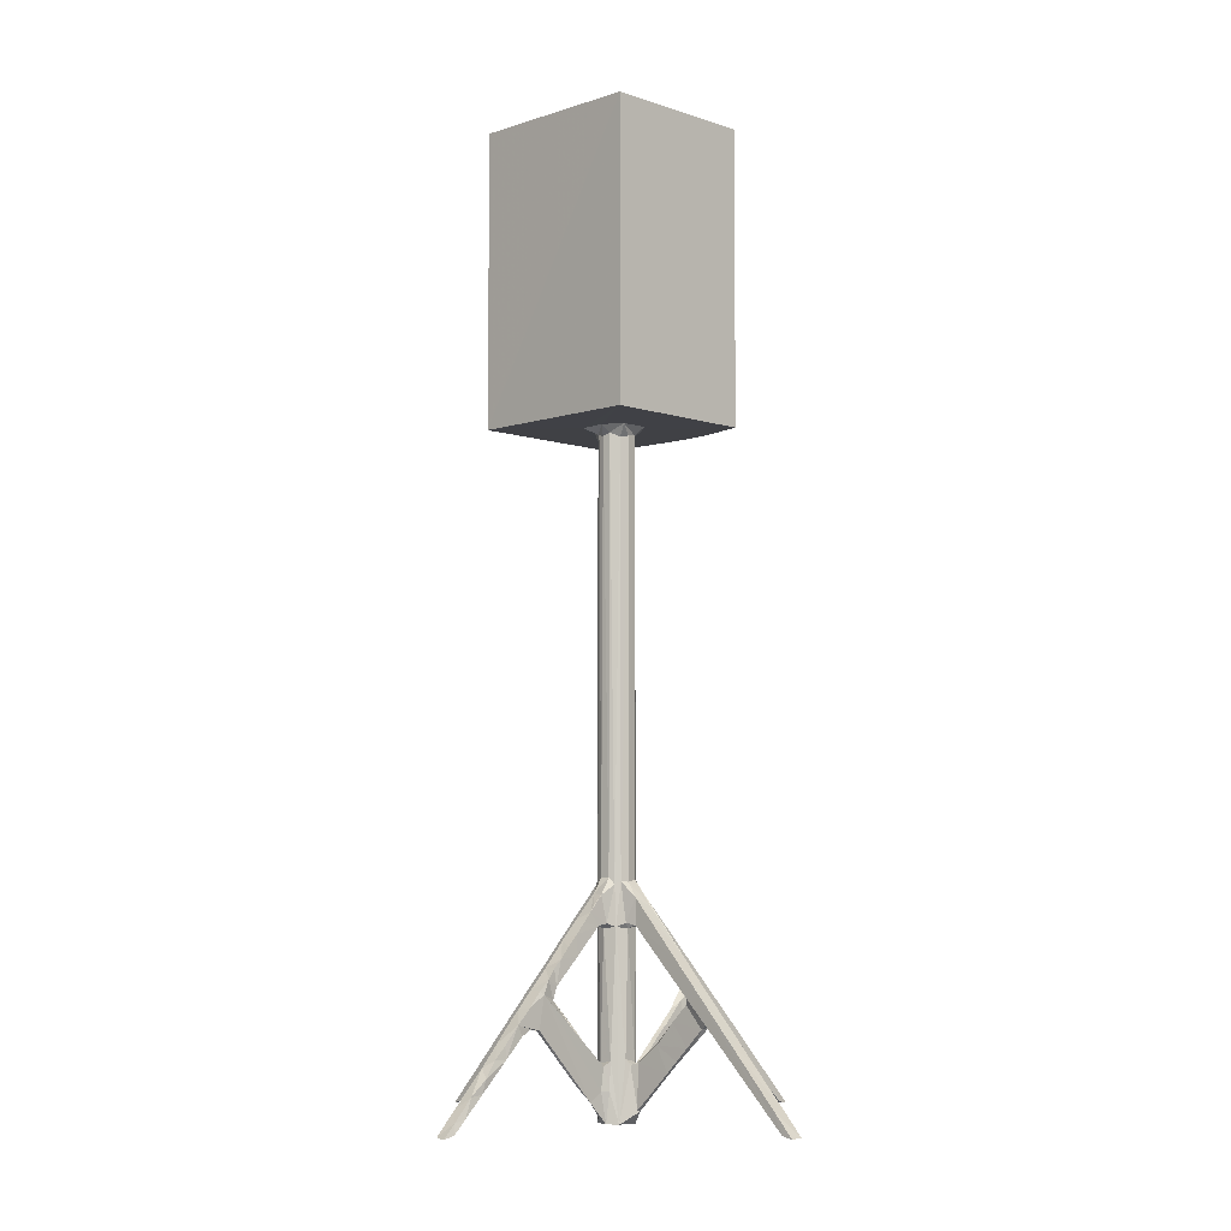
<metadata>
{"format":"obj","ext":"obj","renderer":"f3d","projection":"perspective","resolution":1024,"background":"white","views":[{"elev":-5.9,"azim":-135.3,"up":"+Z"}]}
</metadata>
<code>
v 31.87 46.99 0.3822
v 31.87 48.06 0.332
v 32.77 46.92 0.4918
v 32.83 48.08 0.5224
v 33.42 46.93 2.032
v 33.71 48.08 2.38
v 37.71 48.08 6.726
v 36.59 46.97 4.288
v 36.88 46.98 5.817
v 49.16 29.4 0.5059
v 49.16 28.56 0.3165
v 50.22 29.53 1.516
v 50.29 28.66 0.3516
v 50.33 29.51 0.6039
v 49.24 30.25 2.196
v 49.44 33.14 4.176
v 50.55 32.88 5.187
v 49.49 33.56 5.849
v 49.63 36.81 7.881
v 50.79 36.86 7.973
v 40.17 46.92 7.878
v 40.38 48.06 8.077
v 38.5 46.92 7.554
v 42.09 48.06 11.49
v 41.53 46.98 10.87
v 41.24 46.97 8.133
v 41.06 47.6 8.325
v 41.74 47.32 7.925
v 42.85 47.04 6.66
v 43.26 47.41 6.385
v 44.85 47.15 4.794
v 44.34 47.47 5.29
v 43.36 46.96 9.791
v 44.79 47.4 8.381
v 45.28 47.07 8.007
v 43.41 47.31 9.78
v 43.61 46.92 13.11
v 43.17 47.55 10.39
v 43.29 46.92 11
v 43.33 48.07 11.03
v 49.55 35.58 8.043
v 50.65 34.62 7.026
v 50.74 37.14 9.818
v 49.85 38.73 11.47
v 50.36 37.92 8.134
v 49.93 38.97 9.978
v 50.82 38.28 8.071
v 50.46 39.57 6.52
v 50.83 39.39 6.843
v 50.68 40.64 5.442
v 50.86 40.93 5.75
v 50.53 39.59 10.04
v 50.97 39.72 10.81
v 50.58 42.01 7.674
v 50.6 41.05 8.68
v 50.61 40.24 9.523
v 50.95 41.19 8.717
v 50.95 39.33 12.19
v 49.86 40.43 13.3
v 45.27 47.56 4.305
v 46.33 47.26 3.276
v 46.81 47.64 2.744
v 48.39 47.43 1.093
v 46.4 47.53 6.485
v 47.67 47.23 5.385
v 50.46 41.73 4.366
v 50.82 41.97 4.3
v 50.46 43.31 2.785
v 50.79 42.85 3.374
v 50.8 43.67 2.534
v 50.78 44.68 1.537
v 50.58 44.31 5.332
v 50.97 45.2 4.66
v 50.96 43.27 6.642
v 48.39 47.73 1.223
v 48.81 47.35 1.004
v 49.51 46.81 0.01517
v 50.5 45.21 0.8437
v 50.34 45.84 0.265
v 51.03 45.87 0.6001
v 50.12 46.23 4.228
v 49.64 48.56 0.04282
v 51.81 46.35 0.02179
v 52.44 47.05 0.01862
v 48.92 47.26 4.474
v 49.03 47.88 4.761
v 48.42 47.64 4.96
v 50.45 45.73 2.689
v 50.57 45.61 4.467
v 51.2 45.95 3.134
v 50.82 46.05 5.037
v 49.44 46.97 4.966
v 50.03 46.26 16.1
v 49.38 48.09 5.239
v 46.7 47.22 6.57
v 50.59 43.14 6.606
v 49.98 42.7 13.74
v 49.52 46.76 15.82
v 49.33 47.87 15.67
v 50.77 46.05 15.54
v 43.89 48.08 13.44
v 47.59 46.98 17.46
v 48.27 48.07 18.2
v 48.59 46.92 16.2
v 48.24 48.09 15.94
v 50.04 43.51 16.67
v 51.11 42.94 16.13
v 51.29 45.03 16.16
v 50.15 45.04 16.11
v 51.27 44.79 18.13
v 50.54 45.58 16.01
v 49.47 46.88 19.59
v 49.33 47.78 19.43
v 50.18 45.8 19.08
v 51.63 46.23 19.77
v 51.01 46.05 19.84
v 49.79 46.46 19.47
v 50.36 46.13 20.1
v 50.16 46.17 56.38
v 49.46 46.9 56.36
v 49.33 47.77 56.22
v 51.1 46.07 56.18
v 43.71 40.72 57.09
v 43.7 54.49 57.09
v 43.7 40.72 82.67
v 46.2 40.08 60.76
v 47.82 39.79 57.09
v 47.82 39.73 60.23
v 45.14 40.33 63.18
v 46.21 39.61 62.82
v 46.67 39.58 62.21
v 47.24 39.59 61.18
v 45.75 39.68 64.23
v 46.23 39.95 63.83
v 47.88 39.14 61.59
v 46.83 39.14 63.63
v 51.51 39.55 57.09
v 49.25 39.6 59.62
v 51.07 39.54 59.06
v 49.77 39.14 60.39
v 45.29 40.31 67.51
v 45.75 39.72 66.89
v 46.25 39.26 65.77
v 46.2 39.91 66.5
v 47.15 39.14 67.79
v 46.49 39.43 67.22
v 46.47 39.65 67.86
v 47.21 39.54 68.8
v 46.45 40.03 69.55
v 49.27 39.14 69.82
v 48.74 39.67 70.63
v 53.19 39.14 70.11
v 50.22 45.25 57.08
v 48.77 46.42 57.06
v 48.83 48.79 57.08
v 51.76 45.53 57.05
v 43.7 54.48 82.67
v 46.17 40.09 76.13
v 45.01 40.37 76.48
v 45.44 38.82 76.91
v 45.48 39.74 76.69
v 47.7 39.38 76.62
v 46.34 38.89 77.28
v 48.61 39.69 76.01
v 51.18 39.54 71.17
v 56.69 39.38 77.58
v 57.52 38.89 76.85
v 51.78 39.53 76.29
v 45.42 38.84 80.64
v 45.31 39.88 80.98
v 44.92 40.38 81.51
v 45.93 38.88 78.5
v 46.51 38.84 80.13
v 46.51 39.42 79.73
v 46.74 39.74 79.17
v 46.87 39.91 77.94
v 46.62 41.08 78.61
v 46.97 41.78 78.2
v 47.39 39.48 80.99
v 47.36 39.8 79.52
v 45.24 40.35 82.67
v 47.64 39.8 81.58
v 47.98 39.8 82.67
v 56.09 39.91 77.93
v 56.8 38.89 80.13
v 51.87 39.24 80.95
v 55.81 39.83 79.52
v 52.53 39.52 81.54
v 52.29 39.56 82.53
v 47.33 41.25 77.93
v 47 41.47 79.46
v 47.33 41.88 78.93
v 55.47 41.88 78.41
v 59.27 54.49 82.68
v 50.49 49.21 0.0603
v 51.88 48.78 0.03867
v 50.49 49.76 2.693
v 50.2 49.09 2.685
v 50.52 50.93 1.867
v 50.96 49.84 1.217
v 50.17 49 5.083
v 50.42 49.56 4.664
v 51.2 49.13 4.871
v 50.83 49.91 4.631
v 50.06 56.51 10.69
v 50.59 52.47 3.314
v 50.53 56.86 7.868
v 50.5 54.32 5.158
v 50.8 49.17 15.68
v 50.42 51.47 6.261
v 49.81 48.74 15.81
v 50.54 55.23 9.675
v 50.48 53.16 8.001
v 50.14 56.93 7.93
v 50.54 56.28 8.526
v 50.28 55.33 10.21
v 50.14 55.09 11.25
v 50.13 52.74 13.59
v 51.21 53.89 12.39
v 50.21 55.28 12.71
v 50.12 60.48 5.852
v 51.21 60.95 5.329
v 50.13 62.91 3.435
v 50.08 62.58 4.57
v 51.17 62.66 3.611
v 50.21 61.54 5.902
v 50.31 57.65 8.073
v 50.11 57.97 9.731
v 51.23 57.57 8.923
v 51.21 58.07 8.263
v 50.14 58.77 7.582
v 51.21 58.68 7.627
v 50.13 59.22 8.462
v 51.23 56.5 10.02
v 50.11 55.97 11.86
v 51.24 55.3 11.05
v 50.18 56.84 10.97
v 51.16 55.33 12.69
v 51.2 56.87 11.03
v 51.21 58.15 9.642
v 51.21 59.91 6.373
v 50.2 60.5 6.978
v 51.12 60.52 7.075
v 51.22 59.3 8.386
v 51.03 62.14 5.342
v 50.09 64.63 1.739
v 51.17 64.36 1.909
v 50.13 65.7 0.6259
v 51.08 65.8 0.4542
v 50.27 65.59 1.477
v 50.19 63.98 3.31
v 51.11 64.92 2.308
v 51.17 66.57 0.4554
v 50.24 66.67 0.337
v 49.14 48.28 16.14
v 50.13 49.48 16.1
v 50.12 50.45 15.91
v 51.22 50.21 16.06
v 51.23 52.14 14.15
v 50.15 51.3 17.05
v 49.55 48.44 19.48
v 49.9 48.82 19.26
v 50.19 50.06 18.38
v 50.32 49.06 19.78
v 50.28 50.76 17.65
v 51.2 49.89 18.51
v 51.15 49.12 19.79
v 50.15 52.03 16.2
v 50.14 52.9 15.27
v 51.22 53.41 14.79
v 51.22 51.85 16.47
v 50.15 54.61 13.36
v 50.15 53.78 14.34
v 50.92 49.14 56.2
v 50.25 49.04 56.46
v 49.58 48.49 56.05
v 59.29 54.49 57.09
v 50.43 49.8 57.06
v 52.33 46.99 4.576
v 53.04 47.25 0.9846
v 55.11 47.43 2.699
v 51.47 46.16 4.917
v 52.42 47.59 5.224
v 52.36 48.16 4.934
v 53.3 47.38 4.725
v 55.06 47.77 6.501
v 53.22 47.76 4.681
v 56.19 47.55 7.571
v 55.5 47.7 3.069
v 57.94 47.55 5.559
v 58.68 47.81 6.239
v 51.67 46.23 15.88
v 52.37 47.08 15.56
v 57.3 47.8 8.736
v 56.91 46.97 12.69
v 58.17 48.11 11.45
v 59.1 46.97 10.52
v 58.22 46.99 13.15
v 63.89 46.96 5.713
v 64.8 48.09 4.795
v 65.63 46.96 3.974
v 60.47 46.98 9.259
v 60.6 47.68 8.251
v 62.12 46.98 7.492
v 61.55 48.09 7.983
v 62.1 46.97 8.984
v 58.82 47.67 9.978
v 58.71 48.09 10.37
v 59.44 47.69 8.968
v 60.45 46.99 10.74
v 59.29 46.99 12
v 58.61 48.07 12.77
v 60.35 48.1 10.88
v 62.54 48.11 8.504
v 63.22 48.09 6.382
v 63.75 47.02 7.151
v 64.12 48.1 6.778
v 65.32 47.01 5.461
v 65.92 48.1 4.822
v 67.62 46.95 1.997
v 69 48.08 0.5818
v 69.3 46.96 0.3961
v 68.86 47.04 1.611
v 66.72 48.09 2.878
v 67.05 46.99 3.599
v 68.26 48.09 2.283
v 70.11 48.09 0.2735
v 51.43 45.87 16.23
v 52.64 46.89 15.96
v 53.54 46.97 16.06
v 53.5 48.11 16.09
v 52.12 46.66 19.36
v 53.29 47.03 18.53
v 52.81 48.09 19.09
v 54.19 46.98 17.53
v 55.18 46.98 16.48
v 54.51 48.1 17.22
v 55.66 48.11 13.95
v 56.67 46.96 14.88
v 56.74 48.11 14.81
v 52.34 47.07 20.45
v 52.41 47.59 20.67
v 51.74 46.29 56.12
v 52.3 46.92 56.16
v 52.4 47.8 56.19
v 56.5 39.88 57.09
v 53.81 39.63 59.42
v 53.33 39.14 60.15
v 54.99 39.15 61.06
v 56.25 39.84 60
v 59.29 40.67 57.09
v 56.29 39.45 61.72
v 57.13 39.66 61.95
v 56.33 39.14 62.44
v 57.49 40.1 61.44
v 56.89 39.86 62.71
v 56.91 39.16 63.4
v 57.6 39.65 63.09
v 58.49 40.42 63.48
v 56.89 39.15 66.54
v 56.22 39.15 67.86
v 54.53 39.15 69.52
v 54.11 39.66 71.06
v 55.88 39.81 70.56
v 57.85 39.78 63.55
v 57.44 39.94 65.77
v 57.97 39.72 66.46
v 58.39 40.38 67.4
v 55.83 39.2 68.79
v 56.8 39.68 68.67
v 57.3 40.08 69.3
v 56.86 39.55 67.21
v 57.14 39.66 68.13
v 53.11 47.08 57.05
v 52.67 48.39 56.77
v 59.45 40.93 57.29
v 59.45 54.25 57.29
v 59.27 40.68 82.67
v 59.45 54.26 82.4
v 59.45 40.93 82.4
v 55.67 39.75 76.02
v 56.91 38.82 77.26
v 56 39.46 76.56
v 56.79 39.94 75.96
v 58.17 40.32 76.6
v 57.63 39.75 76.78
v 57.4 38.81 80.62
v 57.57 39.27 80.72
v 56.34 39.8 81.37
v 56.55 39.94 82.67
v 56.13 41.49 77.97
v 56.4 39.93 79.04
v 56.41 41.45 78.53
v 57.94 40.2 81.28
v 56.08 41.75 79.19
v 55.8 41.25 79.51
v 51.33 49.24 0.575
v 52.36 48.12 0.1286
v 53.28 47.66 1.028
v 52.29 48.35 15.73
v 57.66 48.03 8.943
v 51.75 48.9 19.36
v 51.51 49.02 16.12
v 60.26 48.08 7.971
v 51.29 62.58 4.44
v 51.28 64.95 1.794
v 52.29 48.3 19.78
v 51.81 48.85 56.45
v 52.22 48.4 55.95
v 51.46 49.04 55.9
v 52.87 49.5 57.08
f 1 2 3
f 3 2 4
f 1 3 5
f 1 5 6
f 5 7 6
f 3 4 8
f 5 9 7
f 11 13 12
f 11 14 13
f 11 10 14
f 15 11 12
f 11 15 10
f 10 16 14
f 12 13 17
f 15 12 17
f 15 17 18
f 10 19 16
f 10 15 19
f 13 14 17
f 14 20 17
f 3 21 5
f 3 8 21
f 8 4 22
f 5 21 23
f 5 23 9
f 9 23 7
f 8 22 21
f 23 25 24
f 21 22 26
f 26 22 27
f 26 27 28
f 30 29 28
f 31 29 32
f 32 29 30
f 29 26 28
f 29 33 26
f 29 35 33
f 28 36 34
f 23 21 37
f 21 26 33
f 28 27 36
f 27 38 36
f 21 39 37
f 21 33 39
f 33 38 39
f 38 33 36
f 25 23 37
f 25 37 24
f 38 40 39
f 18 41 15
f 18 42 41
f 18 17 42
f 17 20 42
f 16 19 14
f 19 20 14
f 15 41 19
f 41 42 43
f 41 43 44
f 19 46 45
f 19 45 20
f 45 47 20
f 45 48 47
f 49 48 50
f 50 51 49
f 49 47 48
f 48 45 52
f 45 46 52
f 48 55 54
f 48 56 55
f 52 56 48
f 49 57 47
f 47 57 53
f 20 47 53
f 42 58 43
f 42 20 58
f 20 53 58
f 44 43 58
f 52 53 56
f 41 59 19
f 41 44 59
f 52 46 53
f 31 60 61
f 60 31 32
f 61 62 63
f 61 65 31
f 66 50 48
f 67 50 66
f 50 67 51
f 70 68 71
f 70 69 68
f 70 73 69
f 68 69 66
f 69 67 66
f 67 74 51
f 69 73 67
f 68 66 72
f 67 73 74
f 76 63 77
f 78 79 80
f 71 78 80
f 77 79 81
f 79 83 80
f 79 77 83
f 77 84 83
f 63 76 61
f 61 85 65
f 61 76 85
f 85 86 65
f 78 71 68
f 78 68 88
f 68 72 89
f 68 89 88
f 70 71 73
f 78 88 79
f 71 80 73
f 73 80 90
f 89 72 73
f 89 73 91
f 77 85 76
f 77 92 85
f 79 88 81
f 77 81 93
f 85 94 86
f 85 92 94
f 88 89 81
f 81 89 91
f 30 28 34
f 31 35 29
f 32 30 64
f 30 34 64
f 60 32 64
f 31 65 95
f 31 95 35
f 65 87 95
f 64 95 87
f 34 95 64
f 34 35 95
f 34 36 33
f 33 35 34
f 51 74 49
f 66 48 96
f 48 54 96
f 49 74 57
f 54 55 57
f 66 96 72
f 72 96 74
f 54 74 96
f 55 56 57
f 46 19 97
f 46 97 53
f 93 98 77
f 92 77 98
f 92 99 94
f 81 91 93
f 93 91 100
f 44 58 59
f 37 102 103
f 37 103 101
f 39 104 37
f 39 40 105
f 59 58 107
f 59 107 106
f 97 108 53
f 59 106 19
f 19 106 97
f 97 106 109
f 106 107 110
f 39 105 104
f 97 109 108
f 109 111 108
f 92 98 99
f 98 104 99
f 93 100 111
f 37 112 102
f 37 104 112
f 104 98 112
f 102 113 103
f 102 112 113
f 106 110 114
f 109 93 111
f 106 114 109
f 109 114 93
f 114 110 115
f 114 115 116
f 93 117 98
f 98 117 112
f 117 93 114
f 114 116 118
f 118 117 114
f 112 120 113
f 119 120 117
f 112 117 120
f 120 121 113
f 118 116 119
f 118 119 117
f 119 116 122
f 123 127 126
f 126 127 128
f 123 126 129
f 126 132 131
f 128 132 126
f 126 131 129
f 130 133 129
f 129 131 130
f 135 136 131
f 131 132 135
f 130 131 136
f 127 138 128
f 127 139 138
f 127 137 139
f 135 132 128
f 128 140 135
f 138 140 128
f 138 139 140
f 141 129 142
f 130 134 133
f 133 143 129
f 133 134 136
f 130 136 134
f 136 143 133
f 143 142 129
f 143 144 142
f 136 145 143
f 143 146 144
f 143 145 146
f 142 144 146
f 142 147 141
f 142 146 147
f 146 145 147
f 147 145 148
f 147 148 141
f 148 149 141
f 136 135 145
f 148 151 149
f 145 150 148
f 148 150 151
f 135 150 145
f 123 124 153
f 124 154 153
f 124 155 154
f 127 123 153
f 127 153 137
f 119 154 120
f 154 119 153
f 120 155 121
f 120 154 155
f 119 156 153
f 119 122 156
f 123 141 125
f 123 129 141
f 123 125 124
f 141 158 159
f 141 149 158
f 149 151 158
f 159 158 161
f 161 160 159
f 160 161 162
f 158 162 161
f 164 158 151
f 151 150 165
f 151 165 164
f 164 162 158
f 160 162 167
f 164 165 168
f 167 162 168
f 164 168 162
f 160 170 159
f 160 169 170
f 170 171 159
f 160 163 172
f 169 160 173
f 160 172 173
f 172 174 173
f 172 175 174
f 163 176 172
f 176 178 177
f 172 176 175
f 176 177 175
f 169 179 170
f 175 180 174
f 170 182 171
f 171 182 181
f 170 179 182
f 182 183 181
f 163 166 176
f 166 184 176
f 173 174 185
f 174 180 185
f 169 186 179
f 179 188 182
f 179 186 188
f 182 188 183
f 188 189 183
f 125 141 159
f 125 159 171
f 178 176 190
f 177 191 175
f 177 178 191
f 178 192 191
f 175 191 180
f 125 171 181
f 178 193 192
f 181 183 194
f 181 194 125
f 125 194 157
f 1 6 2
f 2 6 4
f 6 7 4
f 23 24 7
f 22 40 27
f 22 4 40
f 7 101 4
f 7 24 101
f 27 40 38
f 4 105 40
f 4 101 105
f 61 60 62
f 60 64 87
f 62 60 87
f 63 82 77
f 82 195 77
f 195 198 197
f 82 198 195
f 195 197 199
f 75 63 62
f 62 87 75
f 75 86 63
f 75 87 86
f 86 87 65
f 63 86 82
f 86 94 82
f 82 201 198
f 201 202 198
f 202 201 203
f 198 202 197
f 203 200 204
f 202 203 204
f 199 206 200
f 197 205 199
f 200 206 207
f 200 207 204
f 206 199 208
f 206 208 207
f 201 209 203
f 202 204 210
f 94 211 82
f 82 211 201
f 197 202 205
f 202 210 205
f 204 213 210
f 204 212 213
f 210 213 205
f 205 214 199
f 204 207 215
f 204 215 212
f 213 216 205
f 213 212 216
f 223 225 221
f 221 224 223
f 225 222 221
f 208 199 214
f 208 214 207
f 207 229 215
f 214 230 207
f 214 227 230
f 231 232 227
f 227 233 231
f 227 214 233
f 214 228 233
f 216 235 205
f 216 217 235
f 215 234 212
f 217 216 236
f 236 219 217
f 217 220 235
f 235 237 205
f 220 238 235
f 237 235 239
f 238 239 235
f 214 205 228
f 237 239 228
f 205 237 228
f 239 240 228
f 231 221 241
f 241 232 231
f 231 233 221
f 221 233 242
f 242 233 243
f 244 243 233
f 222 241 221
f 221 242 226
f 226 242 243
f 221 226 224
f 228 240 233
f 240 244 233
f 246 248 247
f 249 247 248
f 223 246 225
f 247 225 246
f 224 251 223
f 251 245 252
f 251 224 245
f 223 251 246
f 250 251 252
f 246 251 250
f 248 254 249
f 248 246 250
f 250 253 254
f 248 250 254
f 252 253 250
f 254 253 249
f 224 226 245
f 37 101 24
f 105 255 104
f 94 99 211
f 211 209 201
f 99 255 211
f 211 256 209
f 257 258 256
f 258 257 259
f 101 103 105
f 104 255 99
f 105 103 255
f 103 261 255
f 113 261 103
f 211 261 262
f 255 261 211
f 211 262 256
f 262 263 256
f 256 260 257
f 256 263 260
f 263 265 260
f 260 265 266
f 262 264 263
f 263 264 266
f 264 267 266
f 265 263 266
f 219 259 218
f 218 259 257
f 257 260 268
f 218 257 269
f 257 268 269
f 268 271 269
f 270 269 271
f 218 217 219
f 218 273 272
f 217 218 272
f 217 272 220
f 273 270 272
f 220 272 238
f 272 270 238
f 218 269 273
f 269 270 273
f 271 268 260
f 264 274 267
f 264 275 274
f 113 121 261
f 262 275 264
f 121 276 261
f 261 276 262
f 262 276 275
f 121 155 276
f 276 155 275
f 155 278 275
f 275 278 274
f 155 124 278
f 124 125 157
f 124 157 277
f 277 157 194
f 83 84 279
f 84 281 280
f 90 282 73
f 73 282 91
f 80 83 90
f 84 280 279
f 90 83 282
f 279 284 283
f 280 285 279
f 279 285 284
f 285 286 287
f 285 280 288
f 290 289 291
f 281 290 280
f 281 289 290
f 74 54 57
f 56 53 57
f 73 72 74
f 282 83 292
f 279 283 293
f 285 288 286
f 91 282 100
f 83 279 292
f 292 279 293
f 288 294 286
f 280 290 288
f 301 299 300
f 304 303 305
f 304 302 303
f 307 297 308
f 302 307 309
f 302 297 307
f 297 295 296
f 297 296 308
f 297 311 295
f 295 311 298
f 297 310 311
f 310 312 311
f 302 309 303
f 302 310 297
f 302 306 310
f 310 306 313
f 304 315 299
f 304 306 302
f 304 299 316
f 304 316 306
f 316 314 306
f 299 315 300
f 299 318 316
f 299 301 318
f 316 318 317
f 320 321 322
f 322 323 320
f 320 301 324
f 301 325 318
f 301 320 325
f 318 325 319
f 320 323 325
f 325 323 326
f 323 322 327
f 58 110 107
f 53 108 58
f 58 108 110
f 100 282 292
f 100 328 111
f 100 292 328
f 292 293 329
f 111 328 108
f 108 328 110
f 110 328 115
f 292 329 332
f 329 333 332
f 328 292 115
f 115 292 332
f 329 330 333
f 330 335 333
f 330 336 335
f 332 333 334
f 335 337 333
f 295 330 338
f 330 295 339
f 330 339 336
f 336 339 340
f 295 298 339
f 298 312 339
f 335 336 337
f 332 334 341
f 311 312 298
f 116 115 343
f 332 341 344
f 116 343 122
f 341 342 344
f 332 344 343
f 115 332 343
f 344 342 345
f 139 137 347
f 346 347 137
f 139 348 140
f 348 139 347
f 140 348 135
f 348 347 349
f 348 349 135
f 346 350 347
f 347 350 349
f 349 350 352
f 352 350 353
f 349 354 135
f 349 352 354
f 350 355 353
f 350 346 355
f 346 351 355
f 356 354 353
f 353 354 352
f 354 358 357
f 354 356 358
f 353 358 356
f 353 355 359
f 353 359 358
f 150 135 152
f 135 362 152
f 360 361 135
f 135 361 362
f 135 354 360
f 354 357 360
f 357 358 365
f 357 365 366
f 357 366 360
f 367 366 365
f 361 369 362
f 361 370 369
f 362 369 364
f 369 371 364
f 360 372 361
f 361 372 373
f 370 361 373
f 360 366 367
f 360 373 372
f 360 367 368
f 370 373 371
f 360 368 373
f 373 368 371
f 369 370 371
f 137 153 346
f 122 343 156
f 343 374 156
f 343 344 374
f 344 375 374
f 344 345 375
f 153 156 346
f 156 374 346
f 346 374 351
f 355 351 359
f 358 359 365
f 365 368 367
f 365 359 368
f 371 368 351
f 351 377 376
f 351 376 378
f 376 377 379
f 359 351 368
f 378 376 380
f 152 165 150
f 165 381 168
f 165 152 363
f 152 364 363
f 152 362 364
f 165 363 381
f 167 382 160
f 160 382 163
f 163 382 166
f 167 168 383
f 168 381 383
f 363 364 384
f 371 351 384
f 364 371 384
f 363 384 381
f 381 384 383
f 384 351 385
f 383 386 167
f 384 386 383
f 384 385 386
f 169 387 186
f 185 180 187
f 173 387 169
f 387 388 186
f 186 388 389
f 189 390 183
f 186 389 188
f 185 387 173
f 187 392 185
f 382 185 166
f 166 185 392
f 184 166 392
f 184 392 393
f 167 386 388
f 386 385 394
f 386 394 388
f 185 382 387
f 388 394 389
f 382 167 387
f 167 388 387
f 189 188 390
f 188 389 390
f 389 378 390
f 192 395 191
f 176 391 190
f 190 391 178
f 178 391 193
f 180 191 187
f 191 396 187
f 191 395 396
f 176 184 391
f 193 395 192
f 183 390 194
f 390 378 194
f 193 391 395
f 391 393 395
f 187 395 392
f 187 396 395
f 184 393 391
f 392 395 393
f 385 378 394
f 394 378 389
f 376 379 380
f 385 351 378
f 77 196 84
f 77 195 196
f 195 397 196
f 84 196 398
f 84 398 399
f 196 284 398
f 195 199 397
f 199 200 397
f 84 289 281
f 84 399 289
f 200 203 397
f 196 397 203
f 284 196 400
f 398 284 399
f 284 287 399
f 284 285 287
f 287 401 399
f 289 399 291
f 196 203 402
f 196 402 400
f 402 203 403
f 283 284 400
f 203 209 403
f 283 400 293
f 287 286 401
f 399 404 291
f 399 401 404
f 286 294 401
f 288 309 307
f 288 290 309
f 288 307 294
f 401 308 404
f 225 405 222
f 232 230 227
f 230 229 207
f 212 236 216
f 212 234 236
f 236 239 238
f 236 234 239
f 215 229 234
f 229 240 234
f 234 240 239
f 229 230 240
f 230 244 240
f 230 232 244
f 232 241 244
f 241 222 243
f 241 243 244
f 222 405 243
f 245 243 405
f 245 226 243
f 300 324 301
f 291 303 290
f 290 303 309
f 291 404 303
f 303 404 305
f 294 307 308
f 294 308 401
f 404 308 313
f 296 313 308
f 296 312 313
f 404 313 314
f 404 314 305
f 313 306 314
f 312 310 313
f 315 314 317
f 305 315 304
f 315 305 314
f 317 314 316
f 300 315 317
f 300 317 319
f 319 317 318
f 249 406 247
f 249 253 406
f 225 247 405
f 252 245 405
f 247 406 405
f 405 406 252
f 253 252 406
f 321 320 324
f 321 324 327
f 324 300 319
f 324 326 327
f 324 319 326
f 326 319 325
f 322 321 327
f 323 327 326
f 293 400 329
f 331 338 330
f 403 266 402
f 407 334 400
f 407 400 402
f 209 258 403
f 209 256 258
f 403 258 266
f 258 271 266
f 402 266 267
f 329 331 330
f 329 400 331
f 400 334 331
f 331 334 337
f 337 334 333
f 259 271 258
f 259 270 271
f 219 270 259
f 219 236 238
f 219 238 270
f 271 260 266
f 331 337 338
f 338 337 340
f 296 295 338
f 296 338 340
f 296 340 312
f 339 312 340
f 340 337 336
f 334 407 341
f 341 407 342
f 342 407 345
f 407 402 409
f 408 409 402
f 408 402 410
f 267 410 402
f 345 407 409
f 274 410 267
f 274 408 410
f 274 278 408
f 345 409 375
f 375 409 408
f 408 411 375
f 278 411 408
f 278 124 411
f 375 411 374
f 374 411 351
f 411 124 277
f 411 277 351
f 351 277 377
f 377 277 379
f 379 277 194
f 380 379 378
f 379 194 378

</code>
